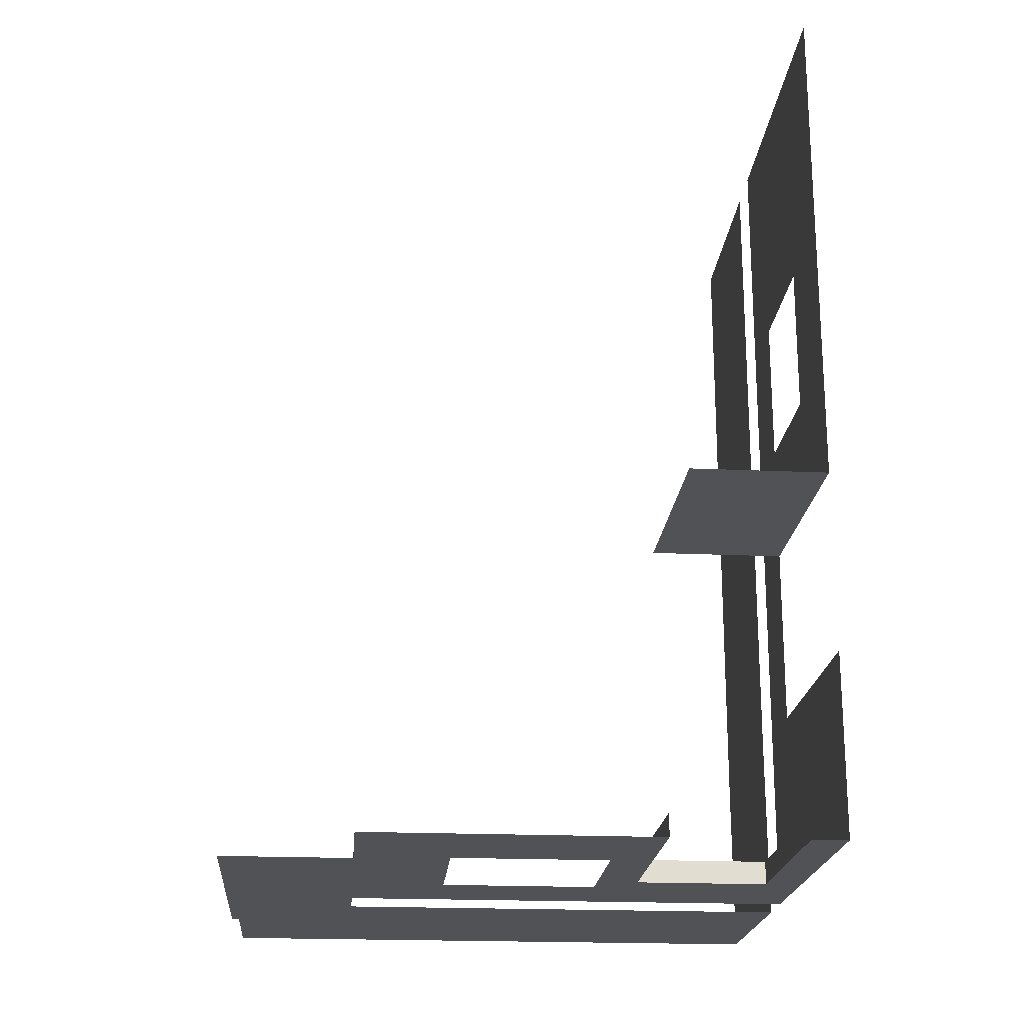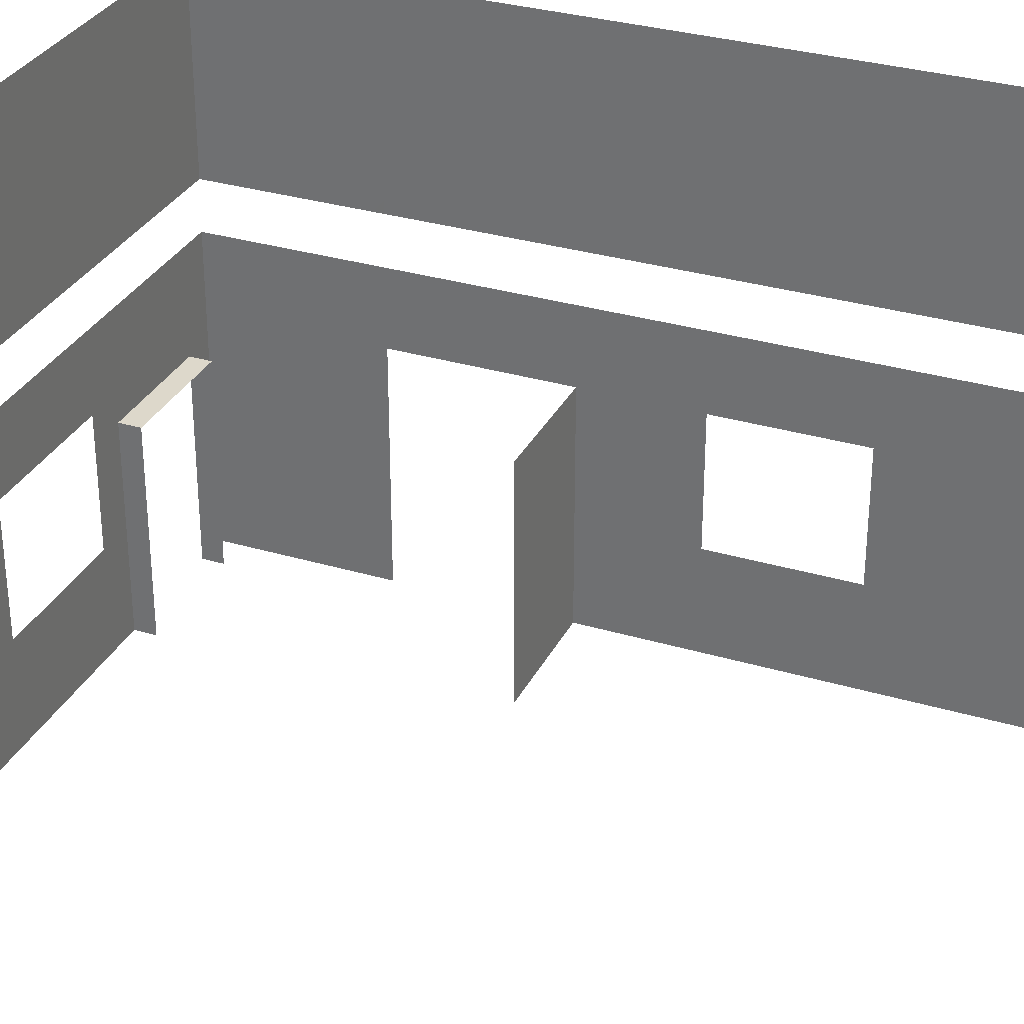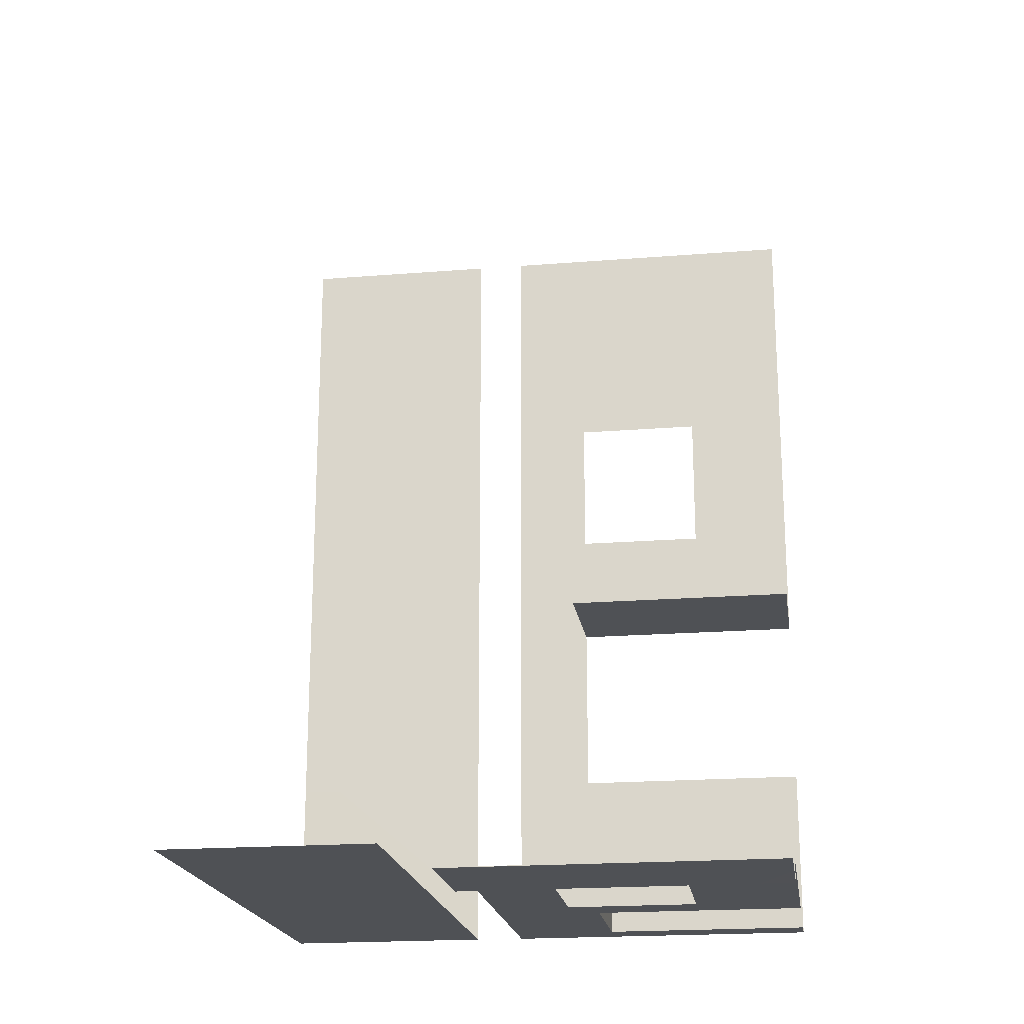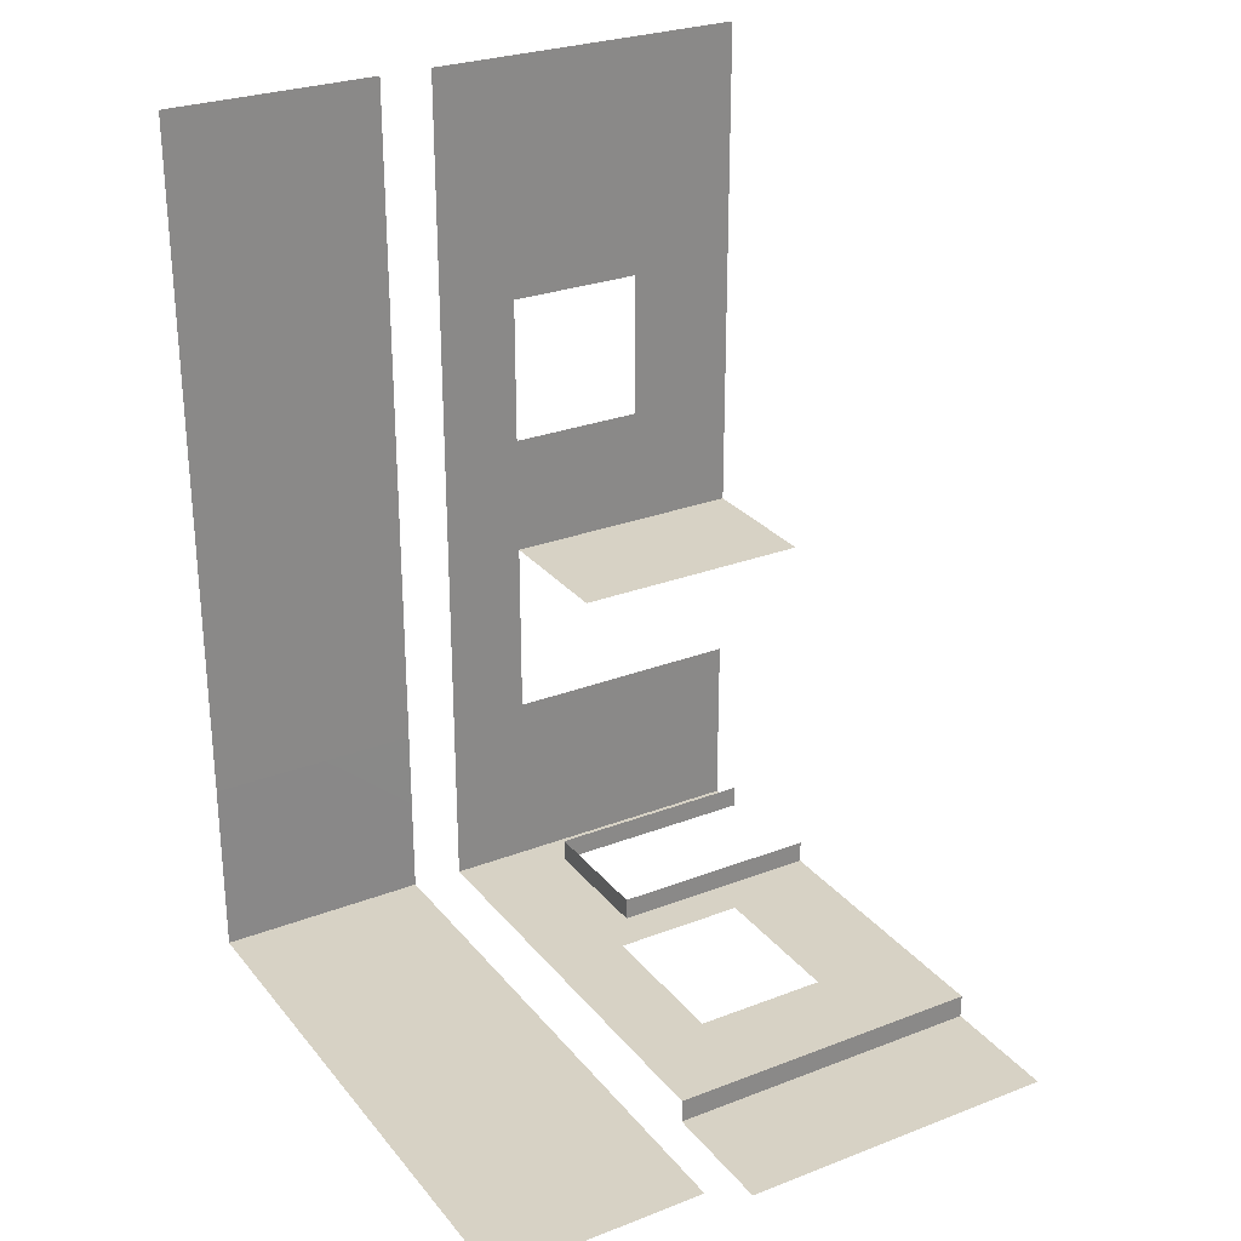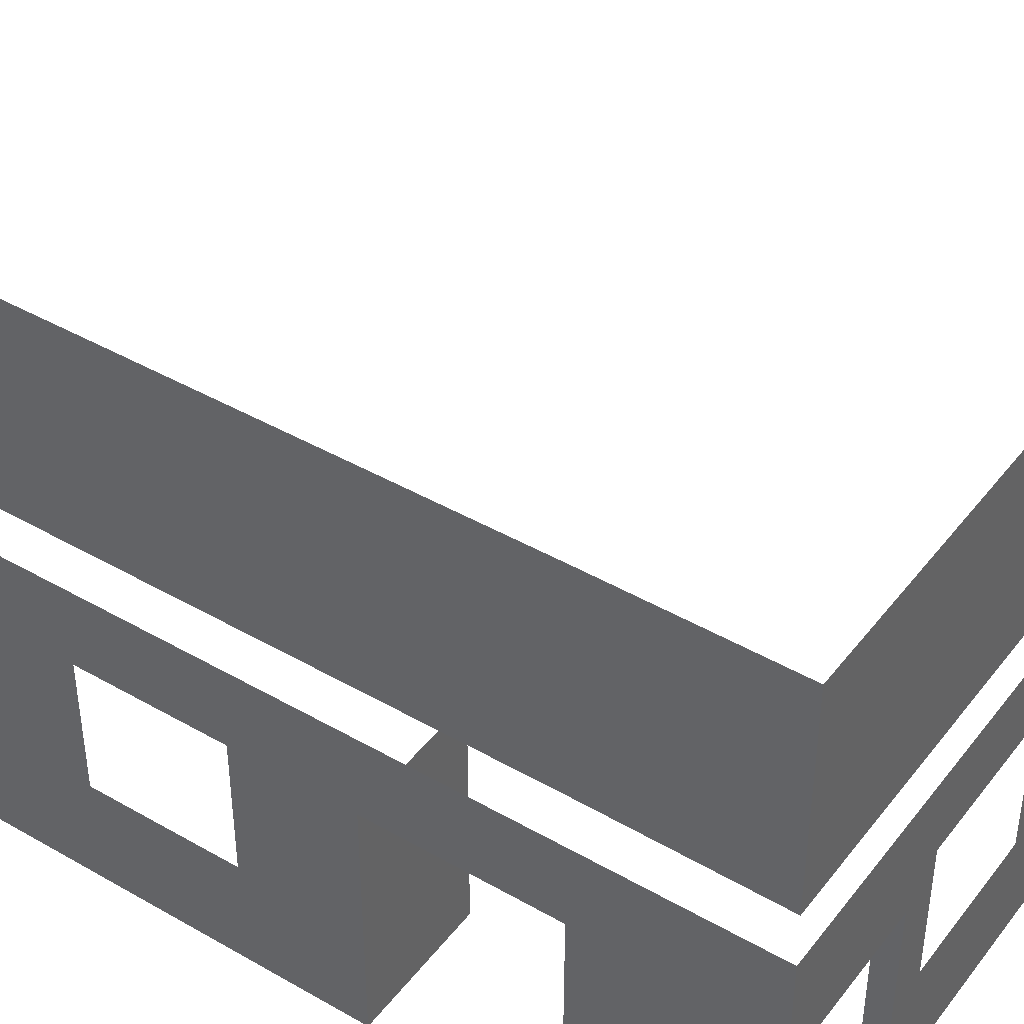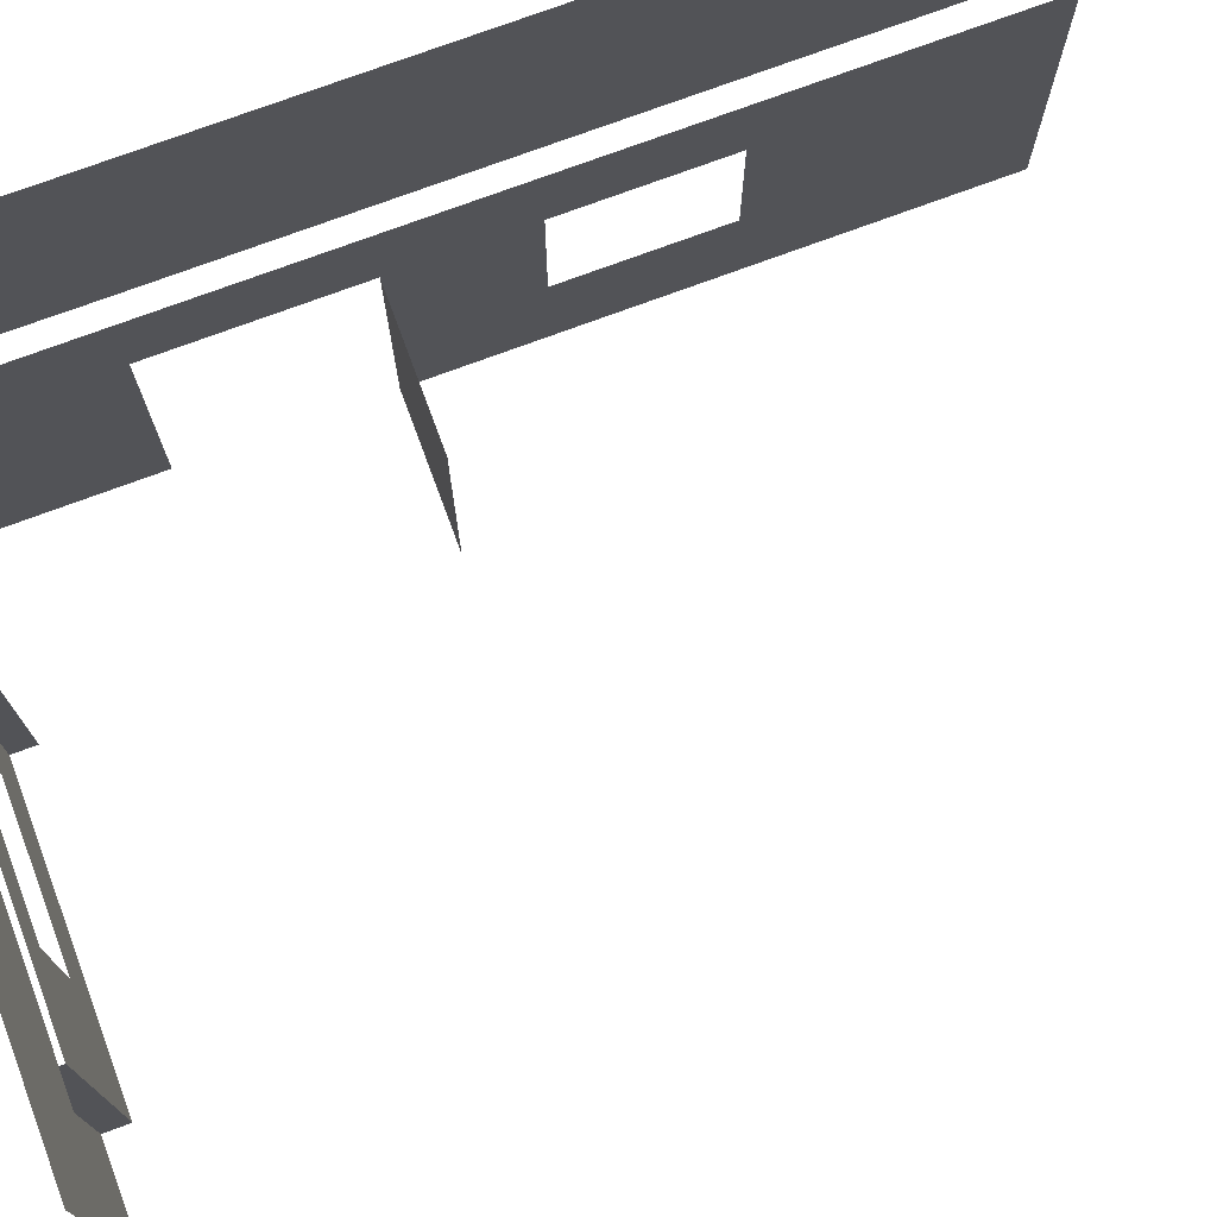
<metadata>
{"format":"obj","ext":"obj","renderer":"f3d","projection":"perspective","resolution":1024,"background":"white","views":[{"elev":-20.7,"azim":-4.6,"up":"+Z"},{"elev":31.5,"azim":-67.0,"up":"+Y"},{"elev":-20.1,"azim":-81.6,"up":"+Z"},{"elev":27.6,"azim":-120.5,"up":"+Z"},{"elev":42.3,"azim":124.5,"up":"+Y"},{"elev":75.4,"azim":-110.3,"up":"+Y"}]}
</metadata>
<code>
v -257 1244 -730
v -676 816 -730
v -677 1244 -730
v -676 816 -730
v -257 1244 -730
v -257 816 -730
v 482 1244 -365
v 484 816 -730
v 484 1244 -730
v 484 816 -730
v 482 1244 -365
v 482 817 -365
v 482 817 365
v 482 1244 365
v 482 1244 1026
v 482 817 1026
v 482 817 365
v 482 1244 1026
v 482 817 0
v 482 1244 365
v 482 817 365
v 482 1244 0
v 482 1244 365
v 482 817 0
v 482 817 0
v 482 817 -365
v 482 1244 -365
v 482 1244 0
v 482 817 0
v 482 1244 -365
v 484 816 -730
v 126 816 -730
v 122 1244 -730
v 484 1244 -730
v 484 816 -730
v 122 1244 -730
v -257 816 -730
v -257 1244 -730
v 122 1244 -730
v 126 816 -730
v -257 816 -730
v 122 1244 -730
v -431 275 -779
v -431 55 -779
v -677 55 -779
v -677 55 -779
v -677 275 -779
v -431 275 -779
v 64 275 -731
v 64 55 -731
v -245 55 -731
v -245 55 -731
v -245 275 -731
v 64 275 -731
v 482 275 -731
v 482 55 -731
v 410 55 -731
v 410 55 -731
v 410 275 -731
v 482 275 -731
v -431 550 -779
v -431 275 -779
v -677 275 -779
v -677 275 -779
v -677 550 -779
v -431 550 -779
v 482 550 -731
v 482 275 -731
v 410 275 -731
v 410 492 -731
v 410 550 -731
v 482 550 -731
v -431 712 -779
v -431 550 -779
v -677 550 -779
v -677 550 -779
v -677 712 -779
v -431 712 -779
v 64 712 -731
v 64 550 -731
v -245 711 -731
v -245 711 -731
v -245 712 -731
v 64 712 -731
v 482 712 -731
v 482 550 -731
v 410 550 -731
v 64 550 -731
v 64 712 -731
v 482 712 -731
v 482 275 -365
v 482 55 -365
v 482 55 -731
v 482 55 -731
v 482 275 -731
v 482 275 -365
v 482 275 543
v 482 55 543
v 482 55 0
v 482 55 0
v 482 275 243
v 482 275 543
v 482 275 1026
v 482 55 1026
v 482 55 543
v 482 55 543
v 482 275 543
v 482 275 1026
v 482 550 -365
v 482 275 -365
v 482 275 -731
v 482 275 -731
v 482 550 -731
v 482 550 -365
v 482 550 1026
v 482 275 1026
v 482 275 543
v 482 275 543
v 482 550 543
v 482 550 1026
v 482 712 -365
v 482 550 -365
v 482 550 -731
v 482 550 -731
v 482 712 -731
v 482 712 -365
v 482 712 0
v 482 550 0
v 482 550 -365
v 482 550 -365
v 482 712 -365
v 482 712 0
v 482 712 543
v 482 550 543
v 482 550 243
v 482 550 0
v 482 712 0
v 482 712 543
v 482 712 1026
v 482 550 1026
v 482 550 543
v 482 550 543
v 482 712 543
v 482 712 1026
v -431 275 -779
v -431 275 -731
v -431 55 -731
v -431 55 -731
v -431 55 -779
v -431 275 -779
v -431 550 -779
v -431 550 -731
v -431 275 -731
v -431 275 -731
v -431 275 -779
v -431 550 -779
v -431 712 -779
v -431 712 -731
v -431 550 -731
v -431 550 -731
v -431 550 -779
v -431 712 -779
v -431 550 -731
v -431 712 -731
v -245 712 -731
v -431 550 -731
v -245 712 -731
v -245 711 -731
v -245 711 -731
v 64 550 -731
v -245 550 -731
v -245 711 -731
v -245 550 -731
v -431 550 -731
v -431 275 -731
v -431 550 -731
v -245 550 -731
v -245 550 -731
v -245 275 -731
v -431 275 -731
v -431 55 -731
v -431 275 -731
v -245 275 -731
v -245 275 -731
v -245 55 -731
v -431 55 -731
v 204 275 0
v 482 275 0
v 482 55 0
v 482 55 0
v 204 55 0
v 204 275 0
v 204 550 0
v 482 550 0
v 482 275 0
v 482 275 0
v 204 275 0
v 204 550 0
v 482 275 0
v 482 550 0
v 482 550 243
v 482 712 543
v 482 550 243
v 482 550 0
v 482 550 243
v 482 275 243
v 482 275 0
v 482 55 0
v 482 275 0
v 482 275 243
v 146 492 -731
v 146 550 -731
v 410 550 -731
v 482 712 -731
v 410 550 -731
v 146 550 -731
v 64 275 -731
v 64 550 -731
v 146 550 -731
v 482 712 -731
v 146 550 -731
v 64 550 -731
v 146 550 -731
v 146 492 -731
v 64 275 -731
v 64 55 -731
v 64 275 -731
v 146 275 -731
v 146 275 -731
v 146 55 -731
v 64 55 -731
v 410 492 -731
v 146 492 -731
v 410 550 -731
v 146 492 -731
v 146 275 -731
v 64 275 -731
v 410 275 -731
v 410 492 -731
v 482 550 -731
v 410 275 -685
v 410 275 -731
v 410 55 -731
v 410 55 -731
v 410 55 -685
v 410 275 -685
v 410 492 -685
v 410 492 -731
v 410 275 -731
v 410 275 -731
v 410 275 -685
v 410 492 -685
v 146 55 -685
v 146 55 -731
v 146 275 -731
v 146 275 -731
v 146 275 -685
v 146 55 -685
v 146 492 -685
v 146 492 -731
v 410 492 -731
v 410 492 -731
v 410 492 -685
v 146 492 -685
v 146 275 -685
v 146 275 -731
v 146 492 -731
v 146 492 -731
v 146 492 -685
v 146 275 -685
f 1 2 3
f 4 5 6
f 7 8 9
f 10 11 12
f 13 14 15
f 16 17 18
f 19 20 21
f 22 23 24
f 25 26 27
f 28 29 30
f 31 32 33
f 34 35 36
f 37 38 39
f 40 41 42
f 43 44 45
f 46 47 48
f 49 50 51
f 52 53 54
f 55 56 57
f 58 59 60
f 61 62 63
f 64 65 66
f 67 68 69
f 70 71 72
f 73 74 75
f 76 77 78
f 79 80 81
f 82 83 84
f 85 86 87
f 88 89 90
f 91 92 93
f 94 95 96
f 97 98 99
f 100 101 102
f 103 104 105
f 106 107 108
f 109 110 111
f 112 113 114
f 115 116 117
f 118 119 120
f 121 122 123
f 124 125 126
f 127 128 129
f 130 131 132
f 133 134 135
f 136 137 138
f 139 140 141
f 142 143 144
f 145 146 147
f 148 149 150
f 151 152 153
f 154 155 156
f 157 158 159
f 160 161 162
f 163 164 165
f 166 167 168
f 169 170 171
f 172 173 174
f 175 176 177
f 178 179 180
f 181 182 183
f 184 185 186
f 187 188 189
f 190 191 192
f 193 194 195
f 196 197 198
f 199 200 201
f 202 203 204
f 205 206 207
f 208 209 210
f 211 212 213
f 214 215 216
f 217 218 219
f 220 221 222
f 223 224 225
f 226 227 228
f 229 230 231
f 232 233 234
f 235 236 237
f 238 239 240
f 241 242 243
f 244 245 246
f 247 248 249
f 250 251 252
f 253 254 255
f 256 257 258
f 259 260 261
f 262 263 264
f 265 266 267
f 268 269 270

</code>
